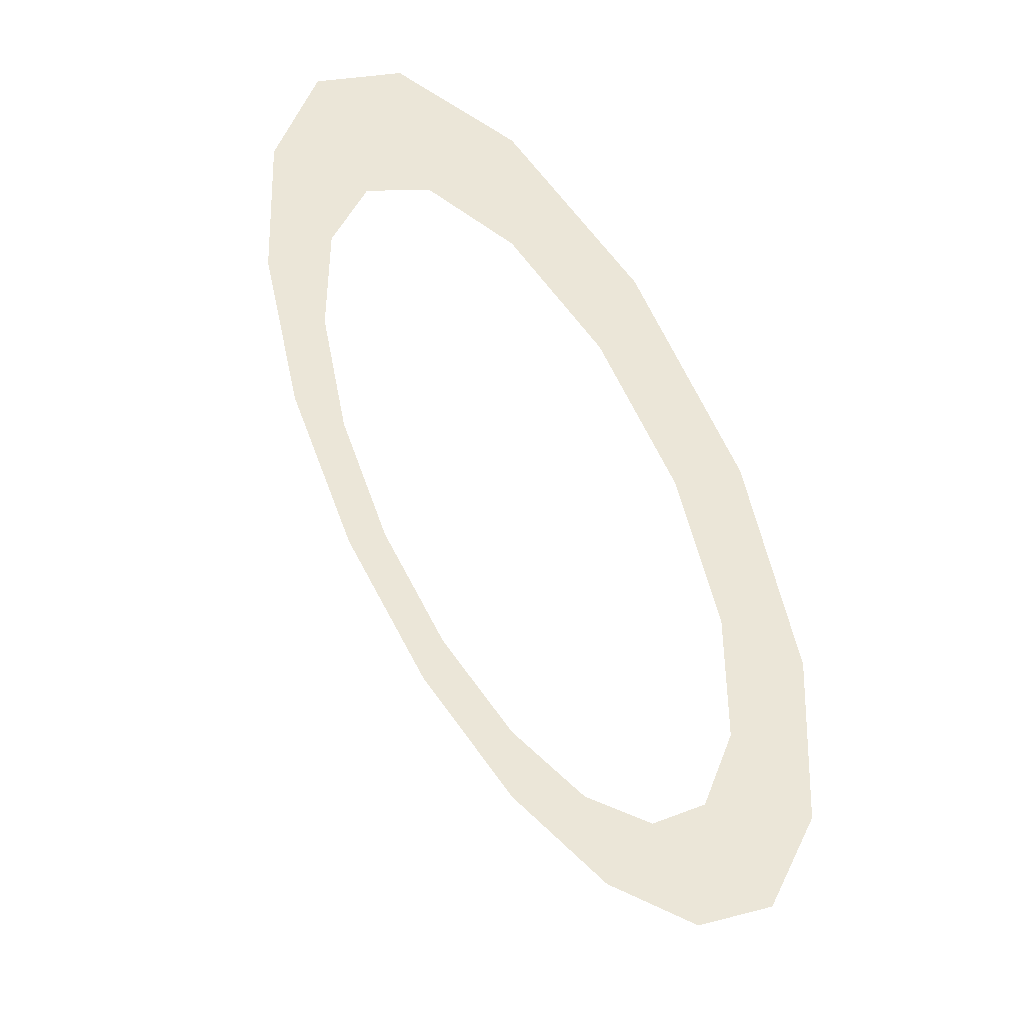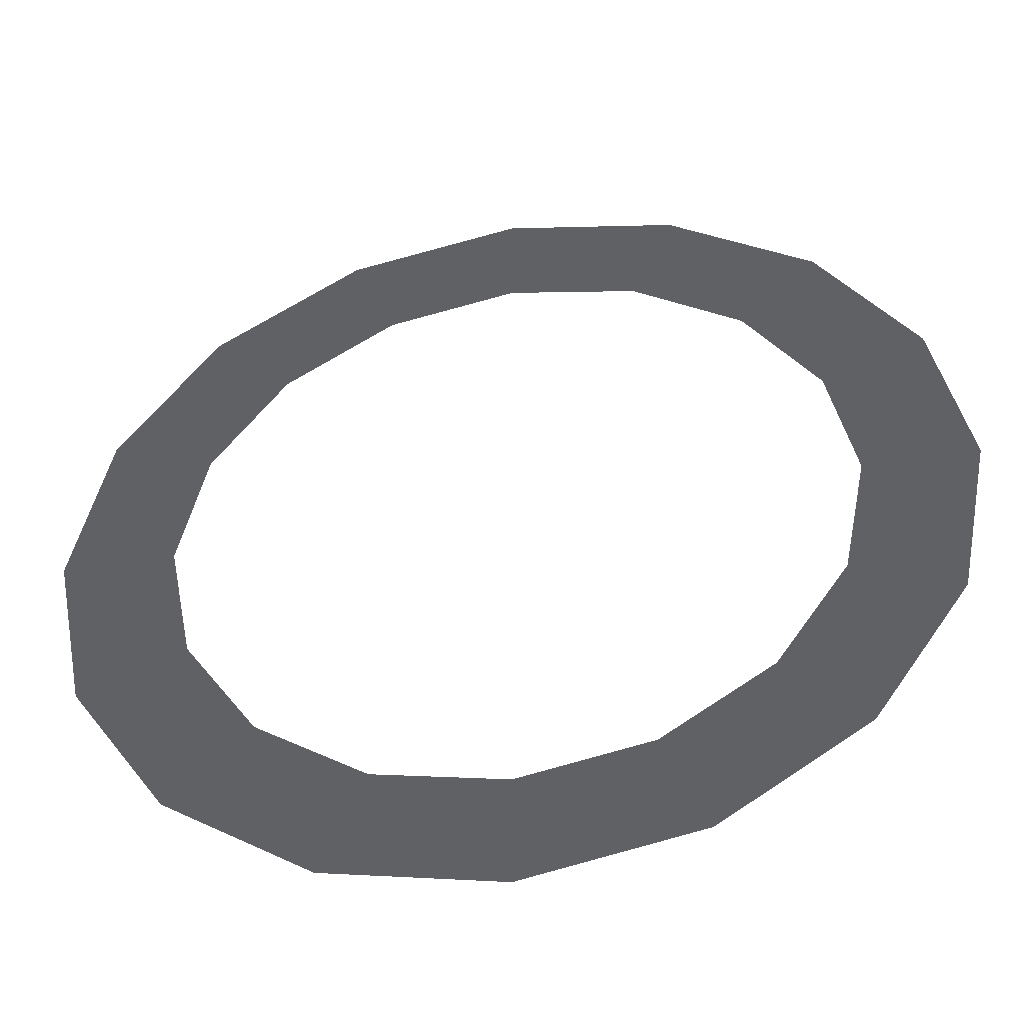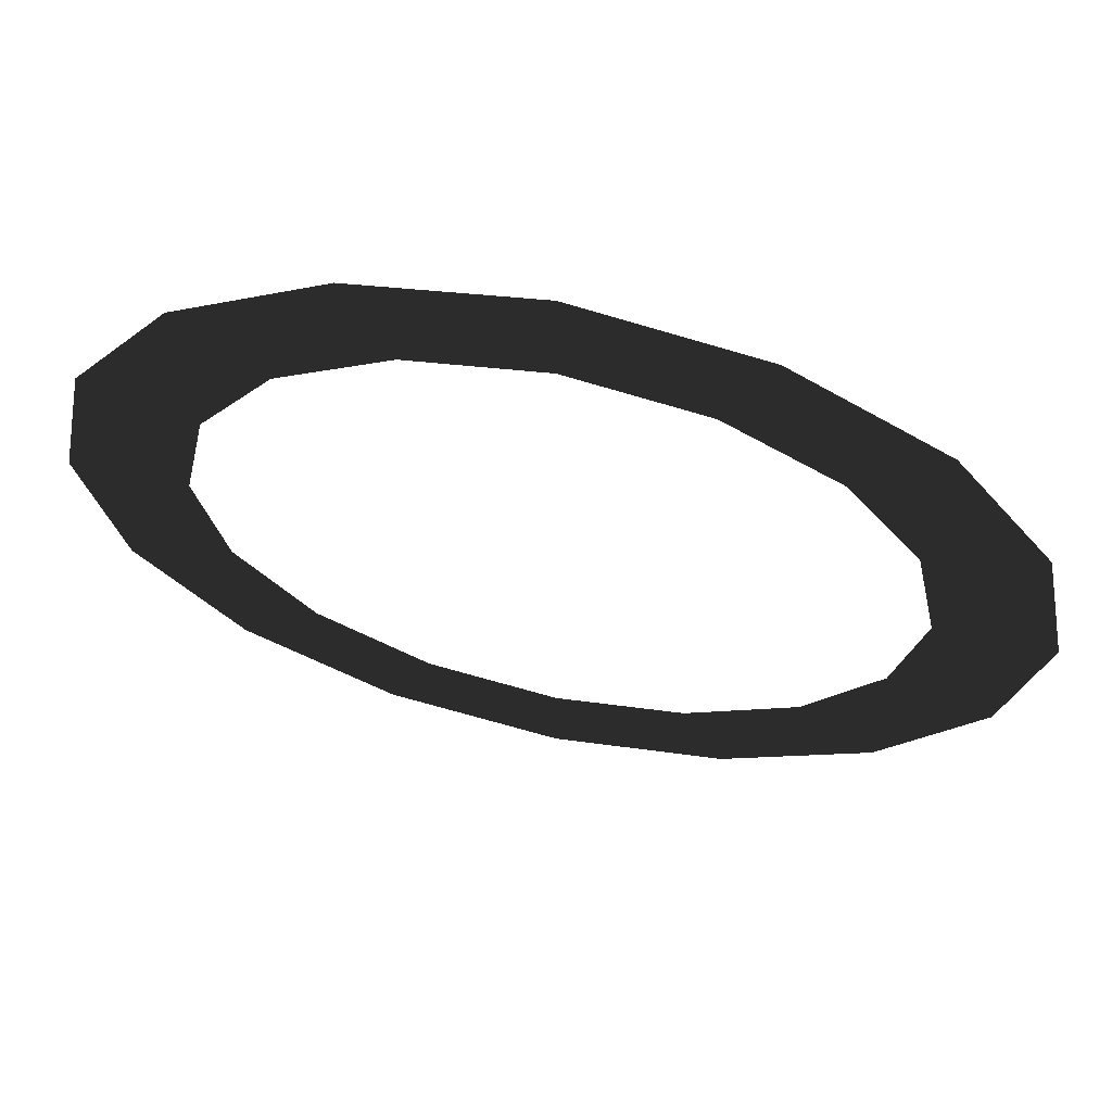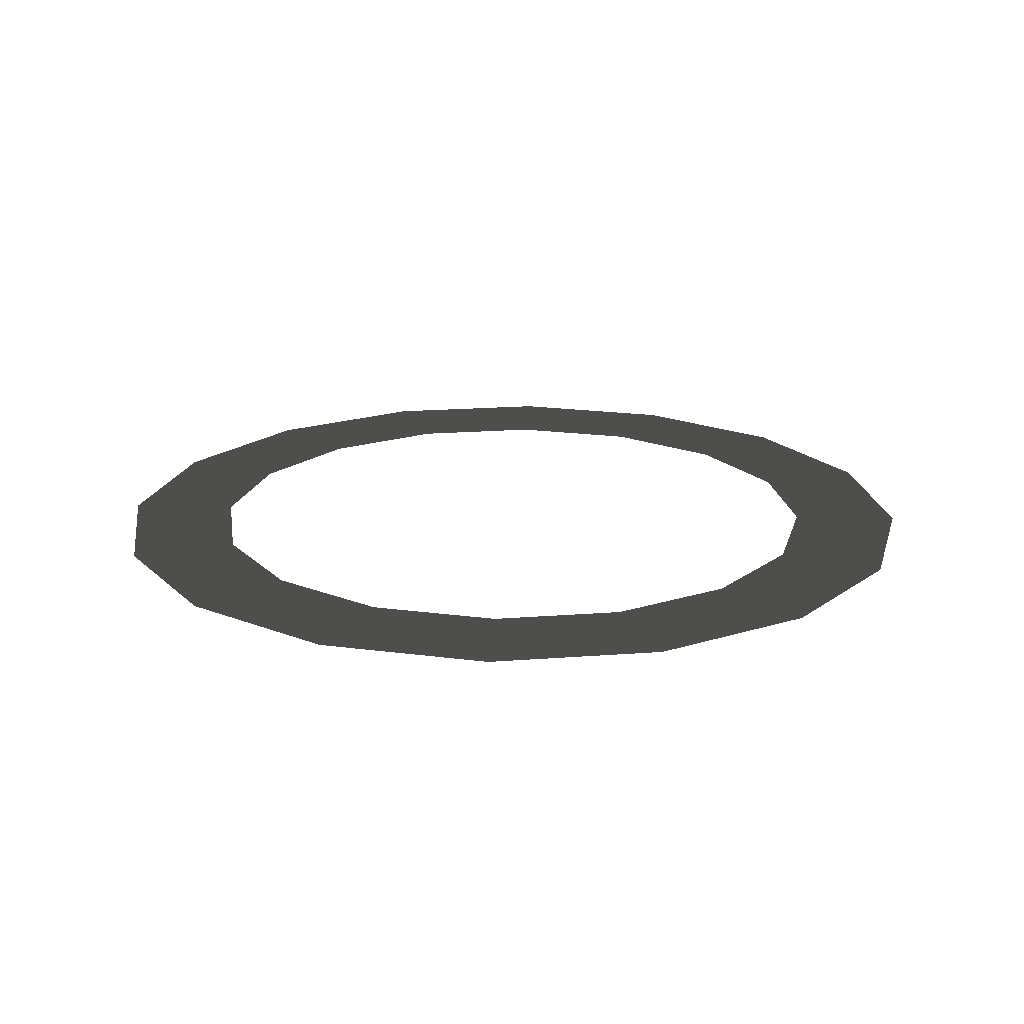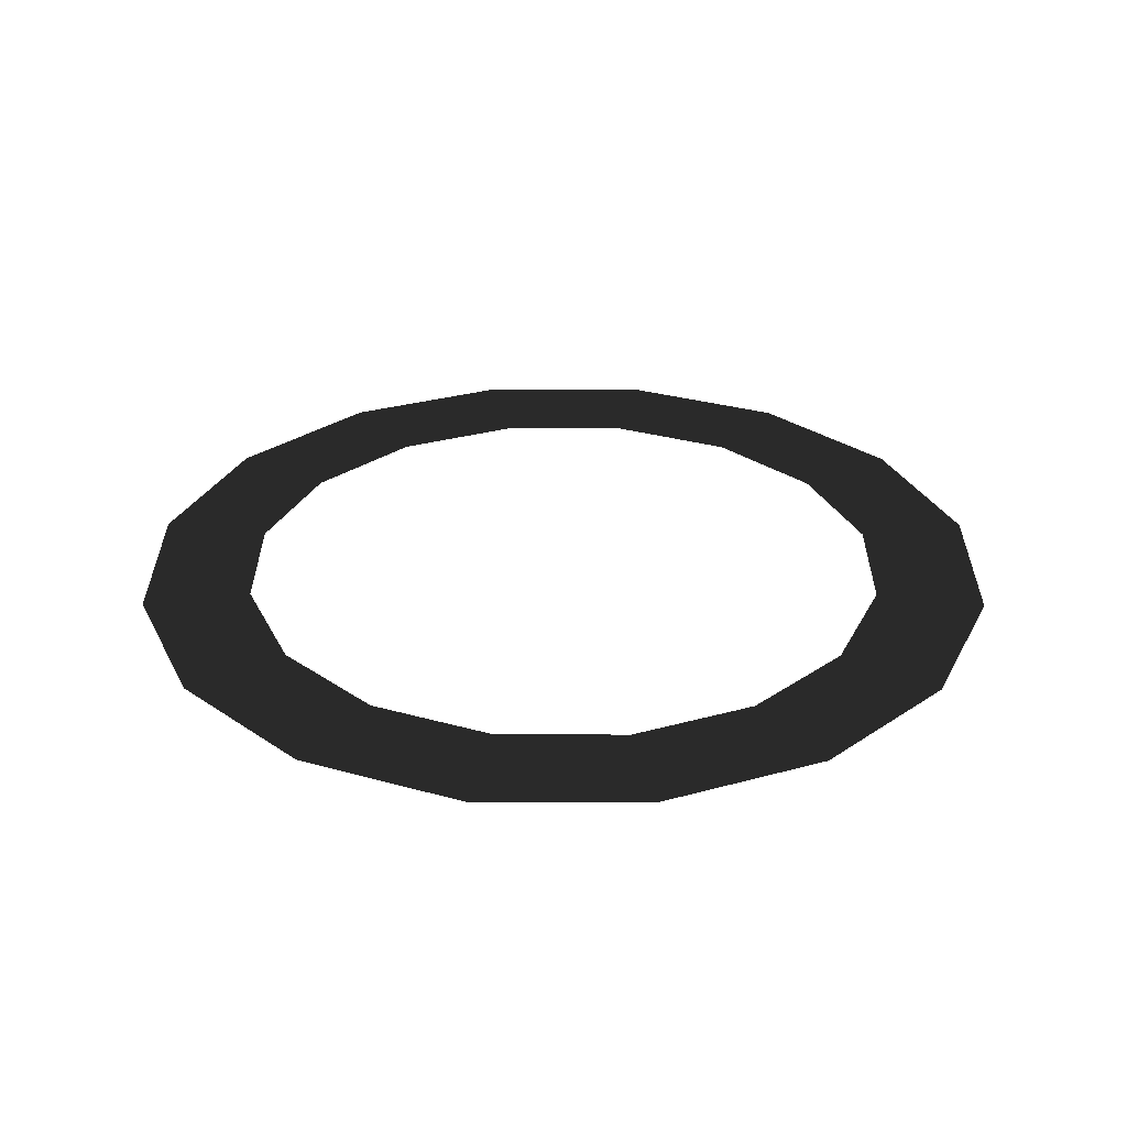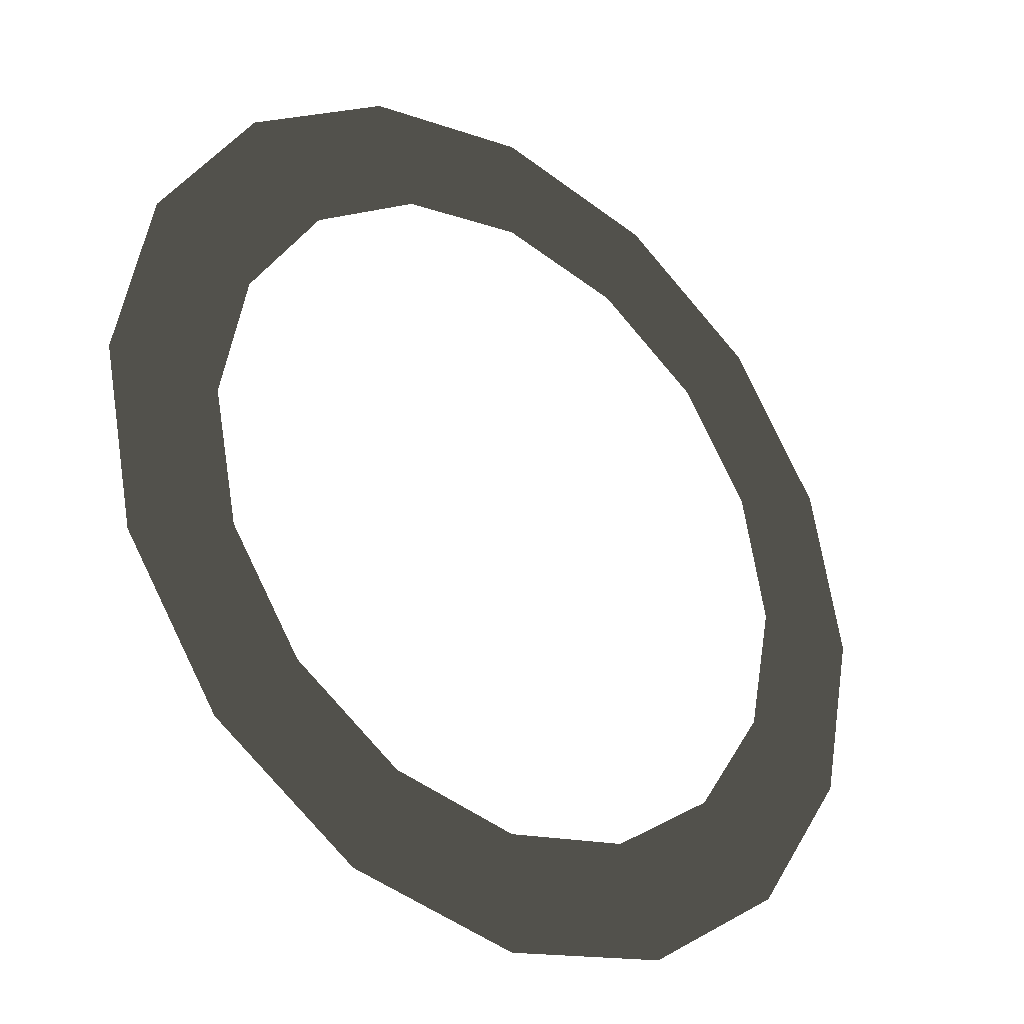
<metadata>
{"format":"obj","ext":"obj","renderer":"f3d","projection":"perspective","resolution":1024,"background":"white","views":[{"elev":46.2,"azim":-125.3,"up":"+Z"},{"elev":-46.4,"azim":10.3,"up":"+Z"},{"elev":65.1,"azim":11.9,"up":"+Z"},{"elev":19.2,"azim":-87.0,"up":"+Y"},{"elev":29.6,"azim":146.4,"up":"+Y"},{"elev":-31.0,"azim":141.3,"up":"+Z"}]}
</metadata>
<code>
g RingEffect
v 0 0 -1
v -0.3827 0 -0.9239
v -0.7071 0 -0.7071
v -0.9239 0 -0.3827
v -1 0 0
v -0.9239 0 0.3827
v -0.7071 0 0.7071
v -0.3827 0 0.9239
v 0 0 1
v 0.3827 0 0.9239
v 0.7071 0 0.7071
v 0.9239 0 0.3827
v 1 0 0
v 0.9239 0 -0.3827
v 0.7071 0 -0.7071
v 0.3827 0 -0.9239
v 0 0 -1
v -0.3827 0 -0.9239
v -0.7071 0 -0.7071
v -0.9239 0 -0.3827
v -1 0 0
v -0.9239 0 0.3827
v -0.7071 0 0.7071
v -0.3827 0 0.9239
v 0 0 1
v 0.3827 0 0.9239
v 0.7071 0 0.7071
v 0.9239 0 0.3827
v 1 0 0
v 0.9239 0 -0.3827
v 0.7071 0 -0.7071
v 0.3827 0 -0.9239
v 0 0 -0.75
v -0.287 0 -0.6929
v -0.5303 0 -0.5303
v -0.6929 0 -0.287
v -0.75 0 0
v -0.6929 0 0.287
v -0.5303 0 0.5303
v -0.287 0 0.6929
v 0 0 0.75
v 0.287 0 0.6929
v 0.5303 0 0.5303
v 0.6929 0 0.287
v 0.75 0 0
v 0.6929 0 -0.287
v 0.5303 0 -0.5303
v 0.287 0 -0.6929
f 4 5 21 20
f 12 13 29 28
f 5 6 22 21
f 13 14 30 29
f 6 7 23 22
f 14 15 31 30
f 7 8 24 23
f 15 16 32 31
f 8 9 25 24
f 1 2 18 17
f 16 1 17 32
f 9 10 26 25
f 2 3 19 18
f 10 11 27 26
f 3 4 20 19
f 11 12 28 27
f 26 27 43 42
f 19 20 36 35
f 27 28 44 43
f 20 21 37 36
f 28 29 45 44
f 21 22 38 37
f 29 30 46 45
f 22 23 39 38
f 30 31 47 46
f 23 24 40 39
f 31 32 48 47
f 24 25 41 40
f 17 18 34 33
f 32 17 33 48
f 25 26 42 41
f 18 19 35 34

</code>
